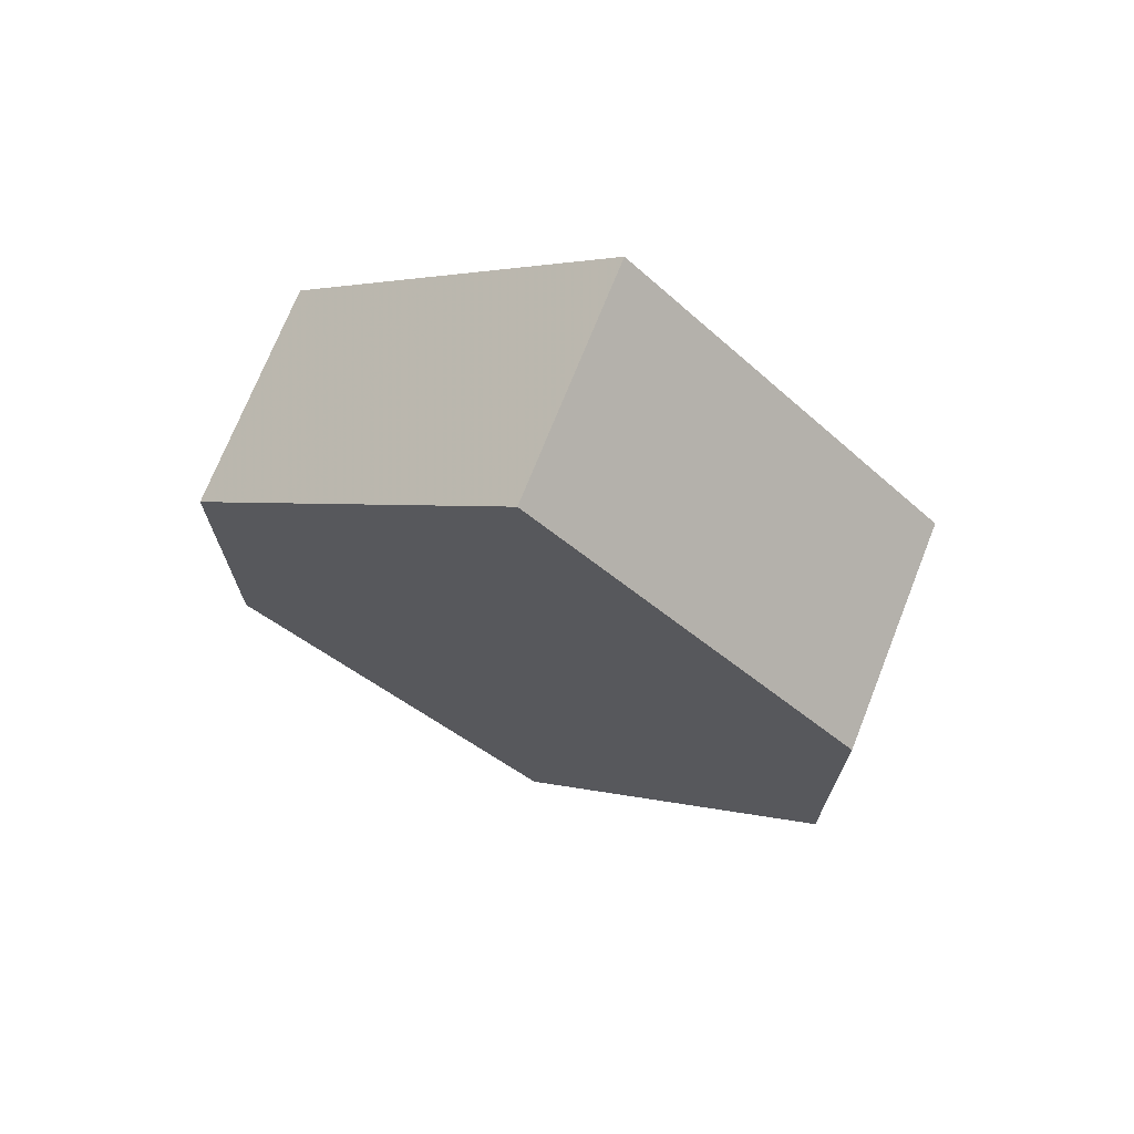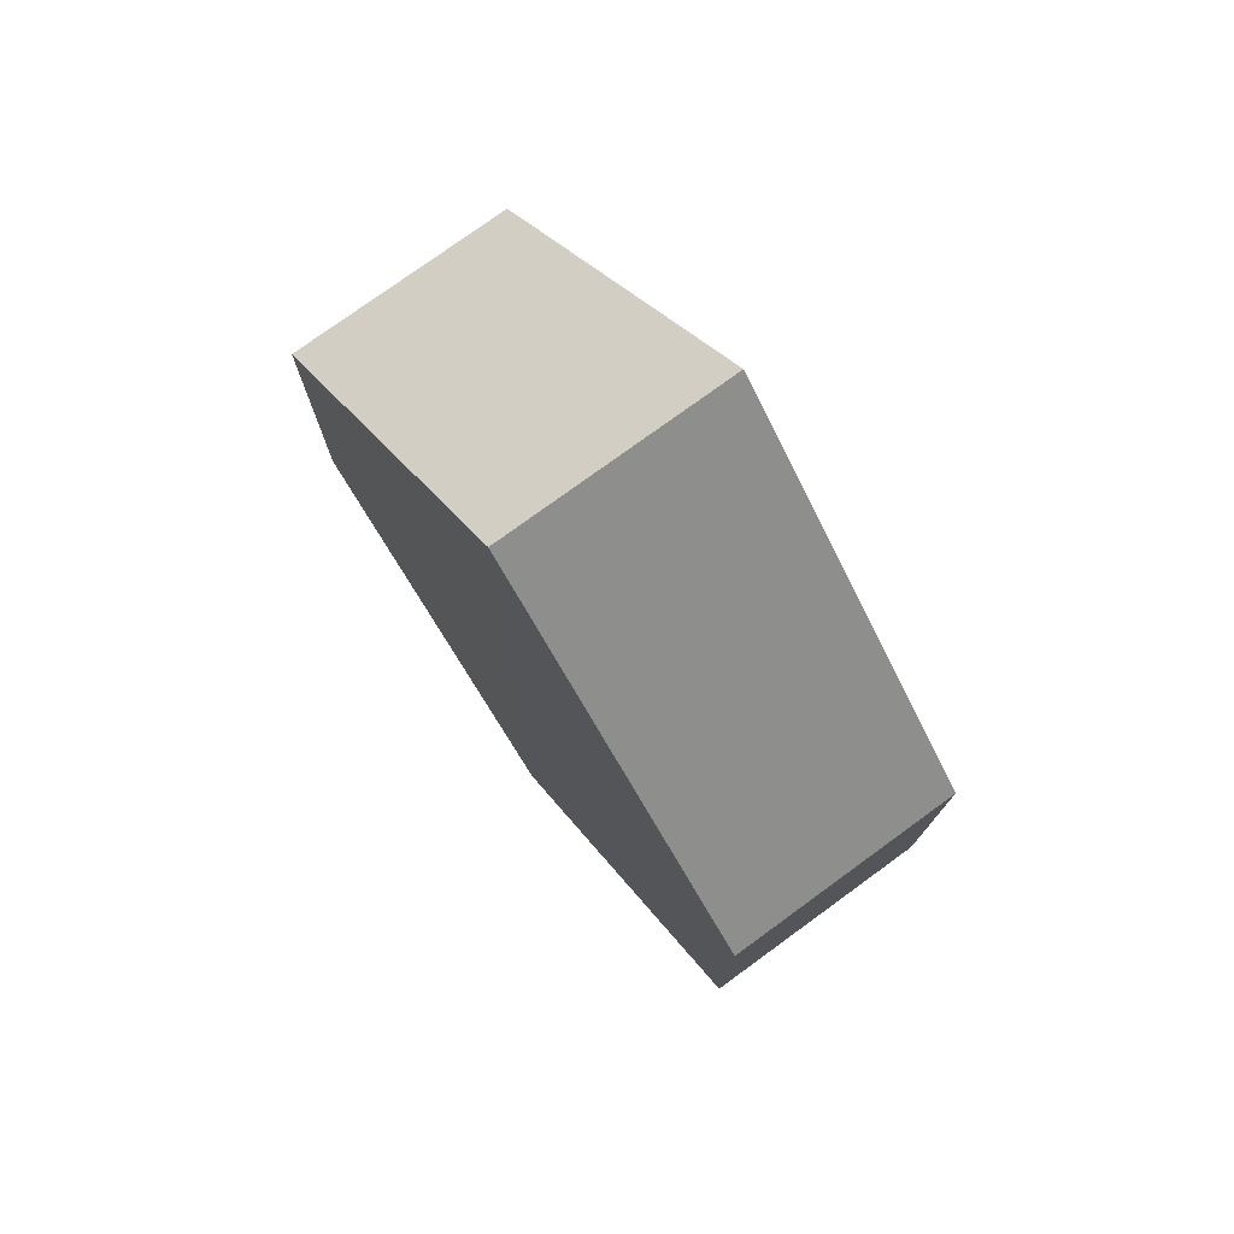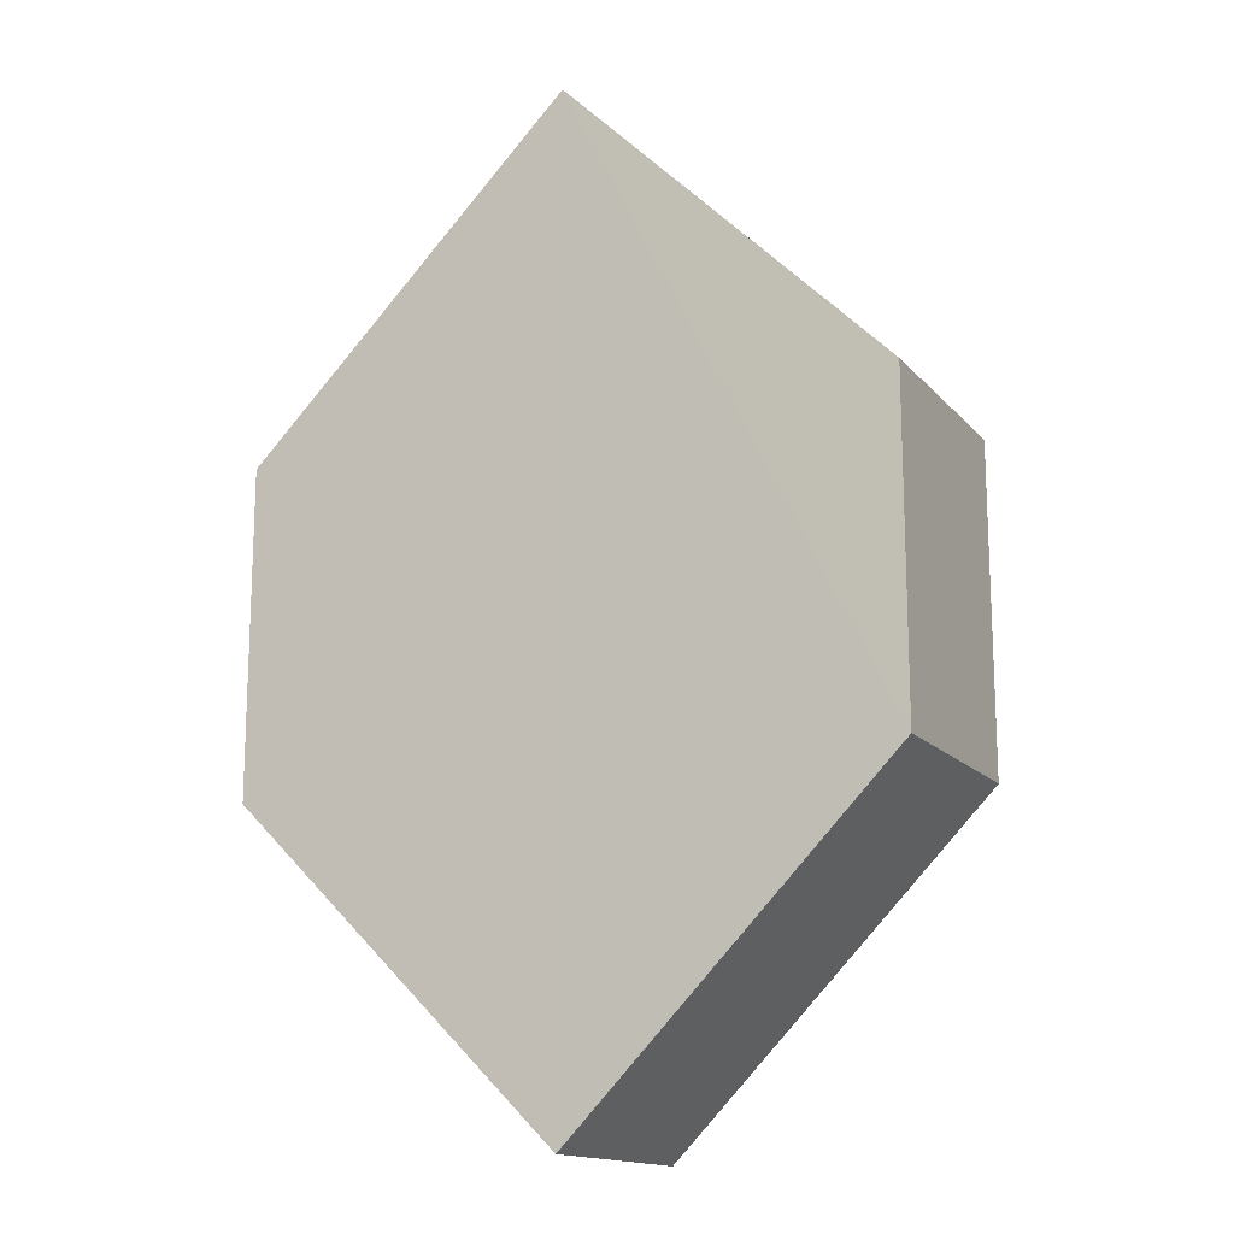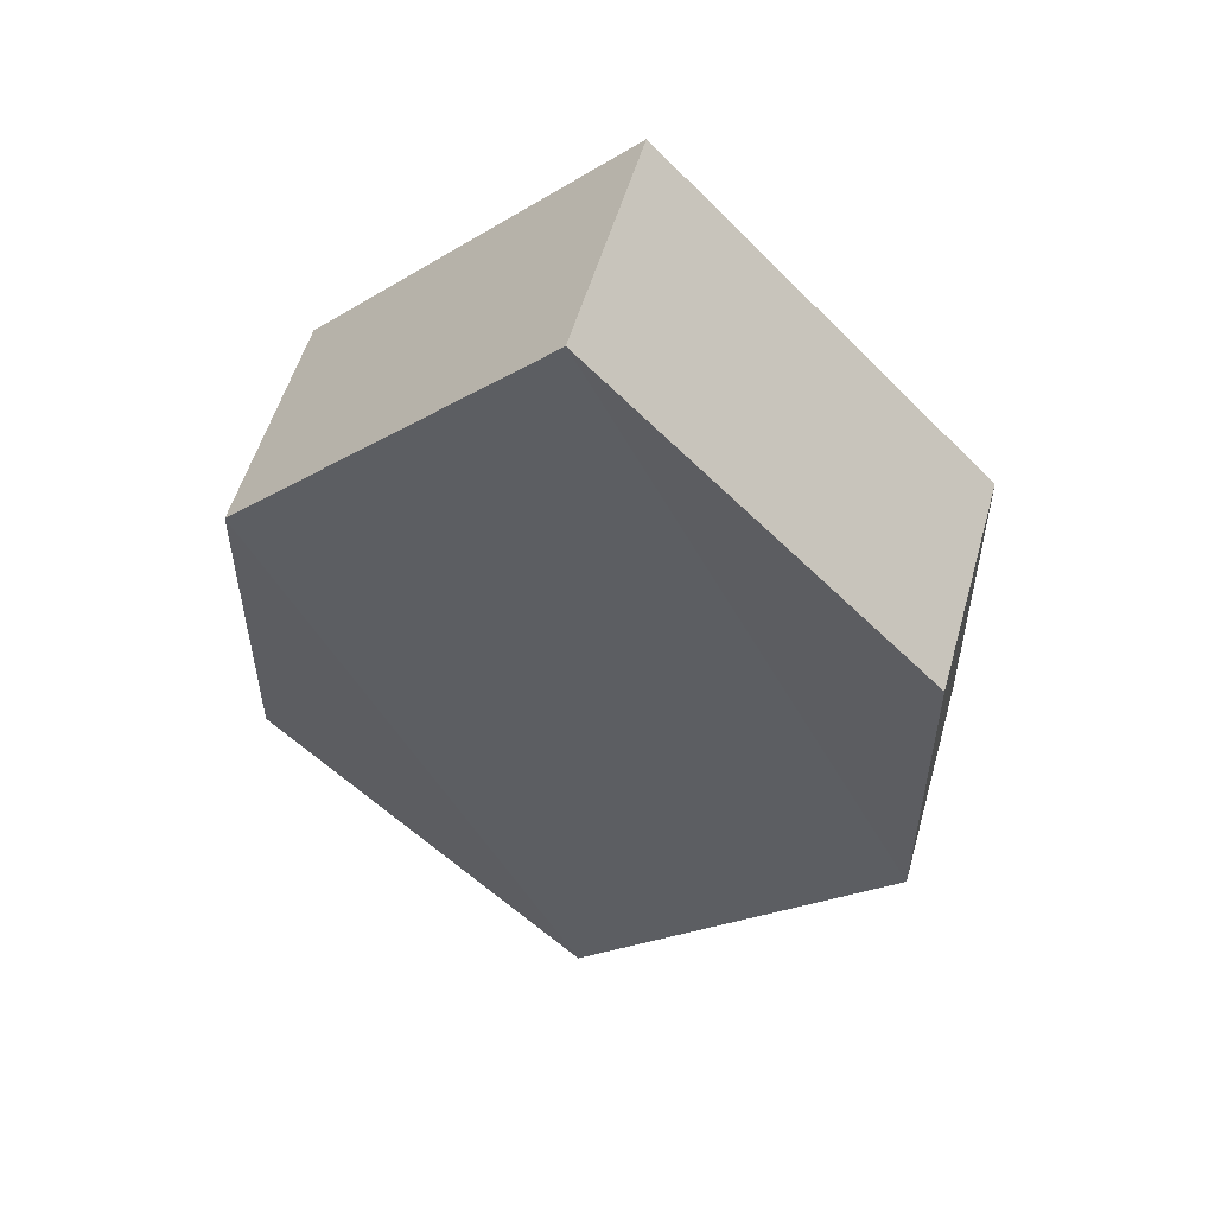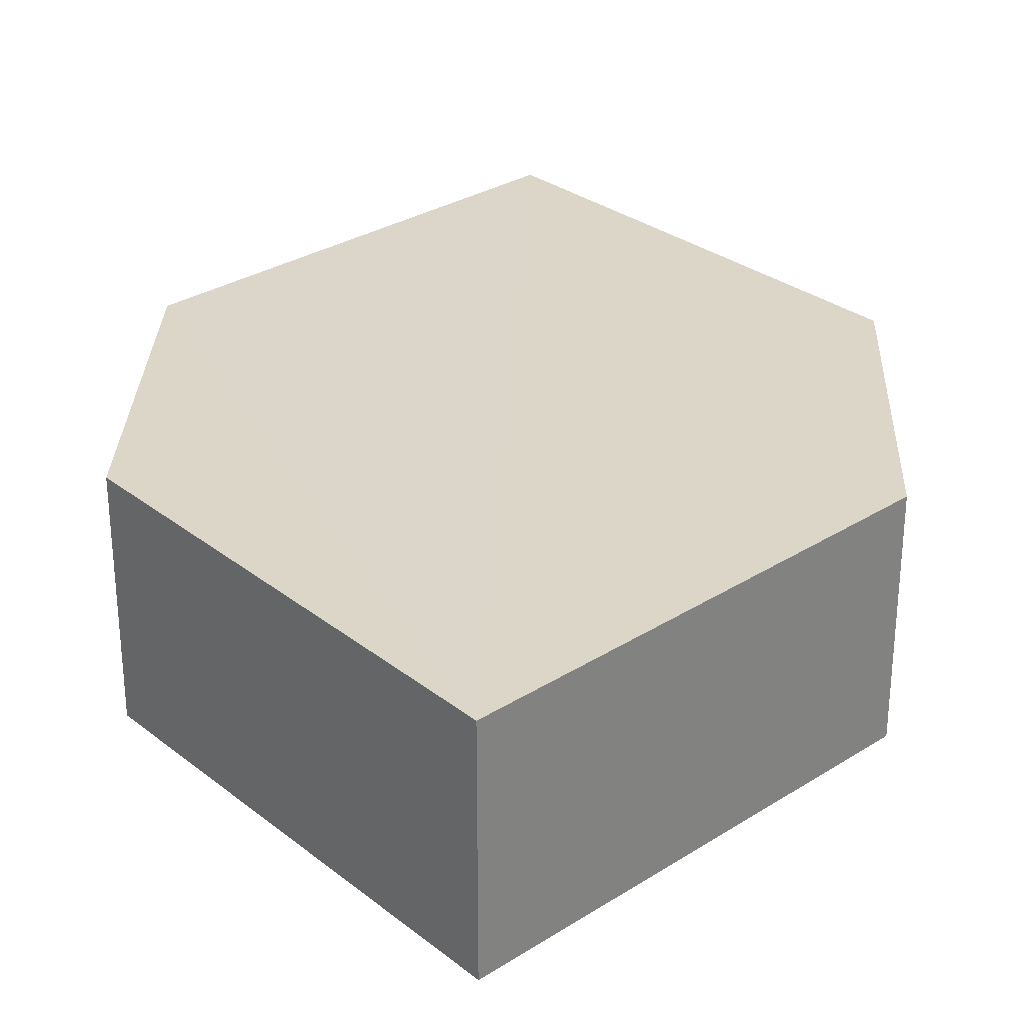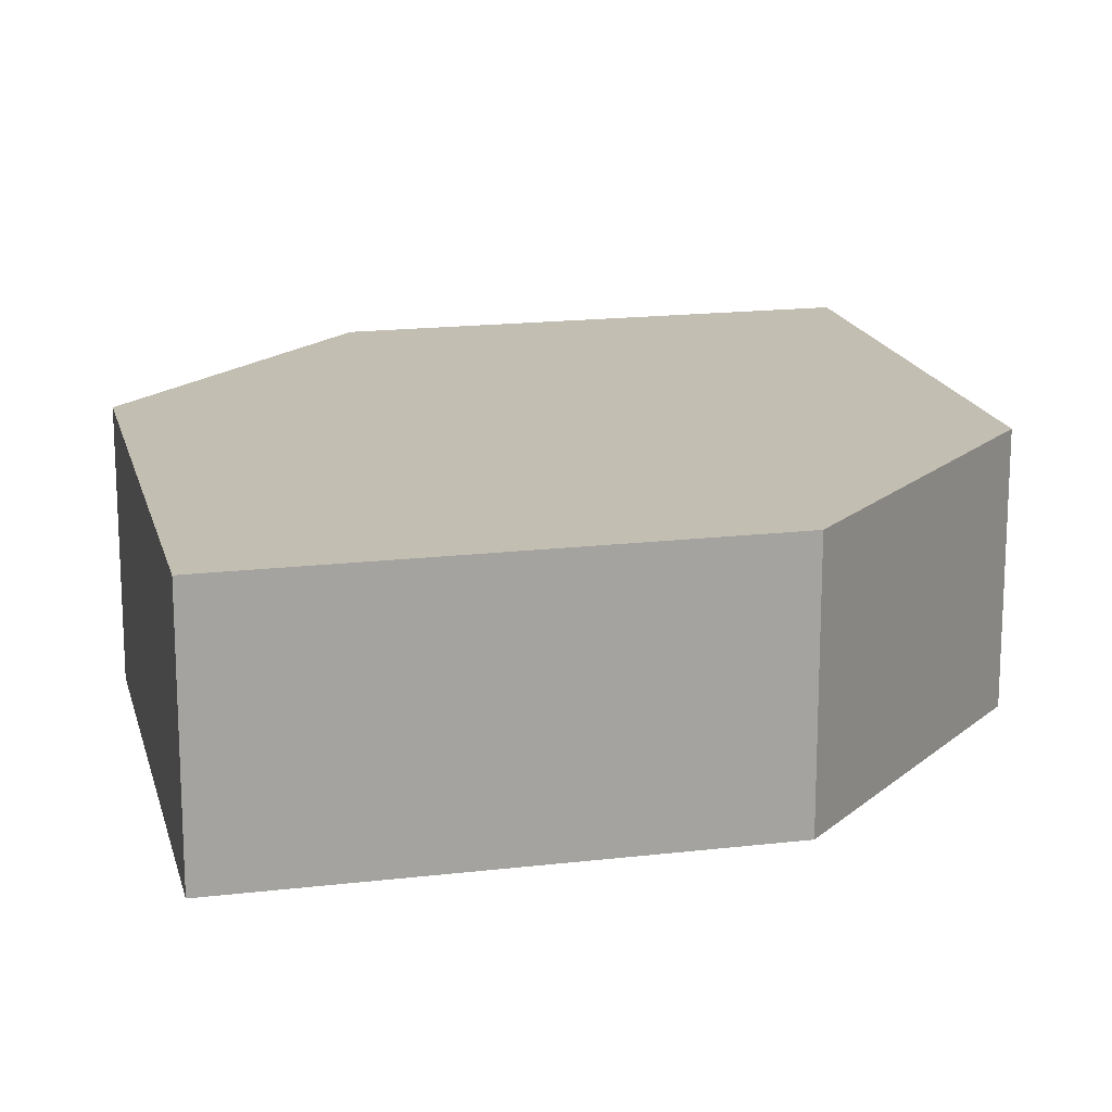
<metadata>
{"format":"obj","ext":"obj","renderer":"f3d","projection":"perspective","resolution":1024,"background":"white","views":[{"elev":71.9,"azim":21.5,"up":"+Y"},{"elev":76.5,"azim":53.9,"up":"+Y"},{"elev":-15.5,"azim":25.9,"up":"+Y"},{"elev":54.3,"azim":-163.4,"up":"+Y"},{"elev":30.2,"azim":2.6,"up":"+Z"},{"elev":17.4,"azim":31.9,"up":"+Z"}]}
</metadata>
<code>
o 312
v 2216 1871 13.52
v 2216 1870 13.51
v 2216 1870 13.52
v 2216 1870 13.52
v 2216 1870 13.52
v 2216 1870 13.52
v 2216 1871 13.52
v 2216 1871 13.52
v 2216 1870 13.52
v 2216 1871 13.52
v 2216 1870 13.51
v 2216 1870 13.52
v 2216 1871 13.51
v 2216 1871 13.51
v 2216 1870 13.51
v 2216 1870 13.51
v 2216 1871 13.51
v 2216 1870 13.51
v 2216 1871 13.51
v 2216 1871 13.52
v 2216 1871 13.51
v 2216 1871 13.51
v 2216 1870 13.52
v 2216 1870 13.51
v 2216 1870 13.51
v 2216 1871 13.51
v 2216 1871 13.51
v 2216 1871 13.52
v 2216 1870 13.52
v 2216 1871 13.52
v 2216 1870 13.52
v 2216 1870 13.51
v 2216 1870 13.51
v 2216 1871 13.51
v 2216 1870 13.51
v 2216 1870 13.52
v 2216 1871 13.51
v 2216 1871 13.52
v 2216 1871 13.52
v 2216 1871 13.52
f 1 2 3
f 2 4 5
f 1 6 7
f 8 4 9
f 7 9 10
f 11 9 12
f 7 13 14
f 11 13 15
f 16 17 13
f 18 19 11
f 20 17 21
f 18 20 22
f 23 24 25
f 26 24 27
f 23 28 29
f 26 28 30
f 31 32 33
f 34 31 35
f 36 37 38
f 37 39 40

</code>
